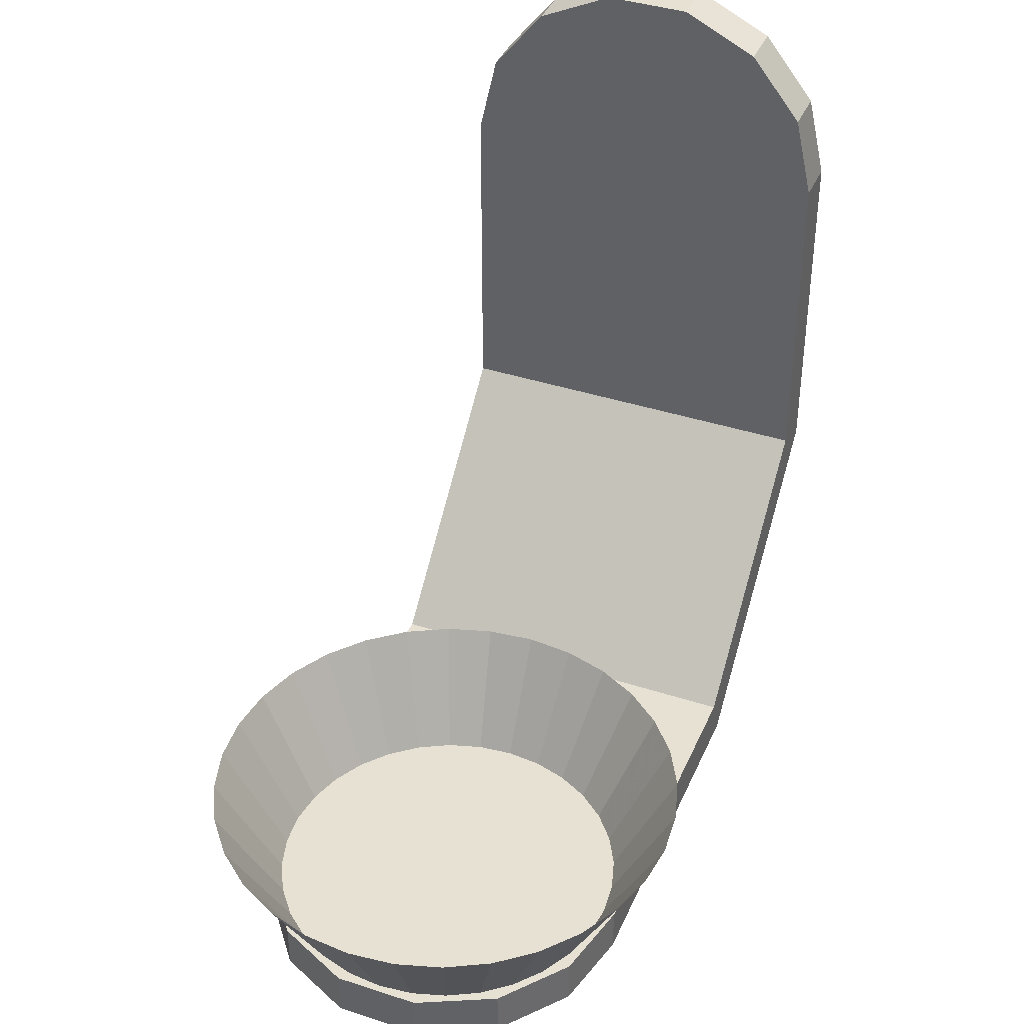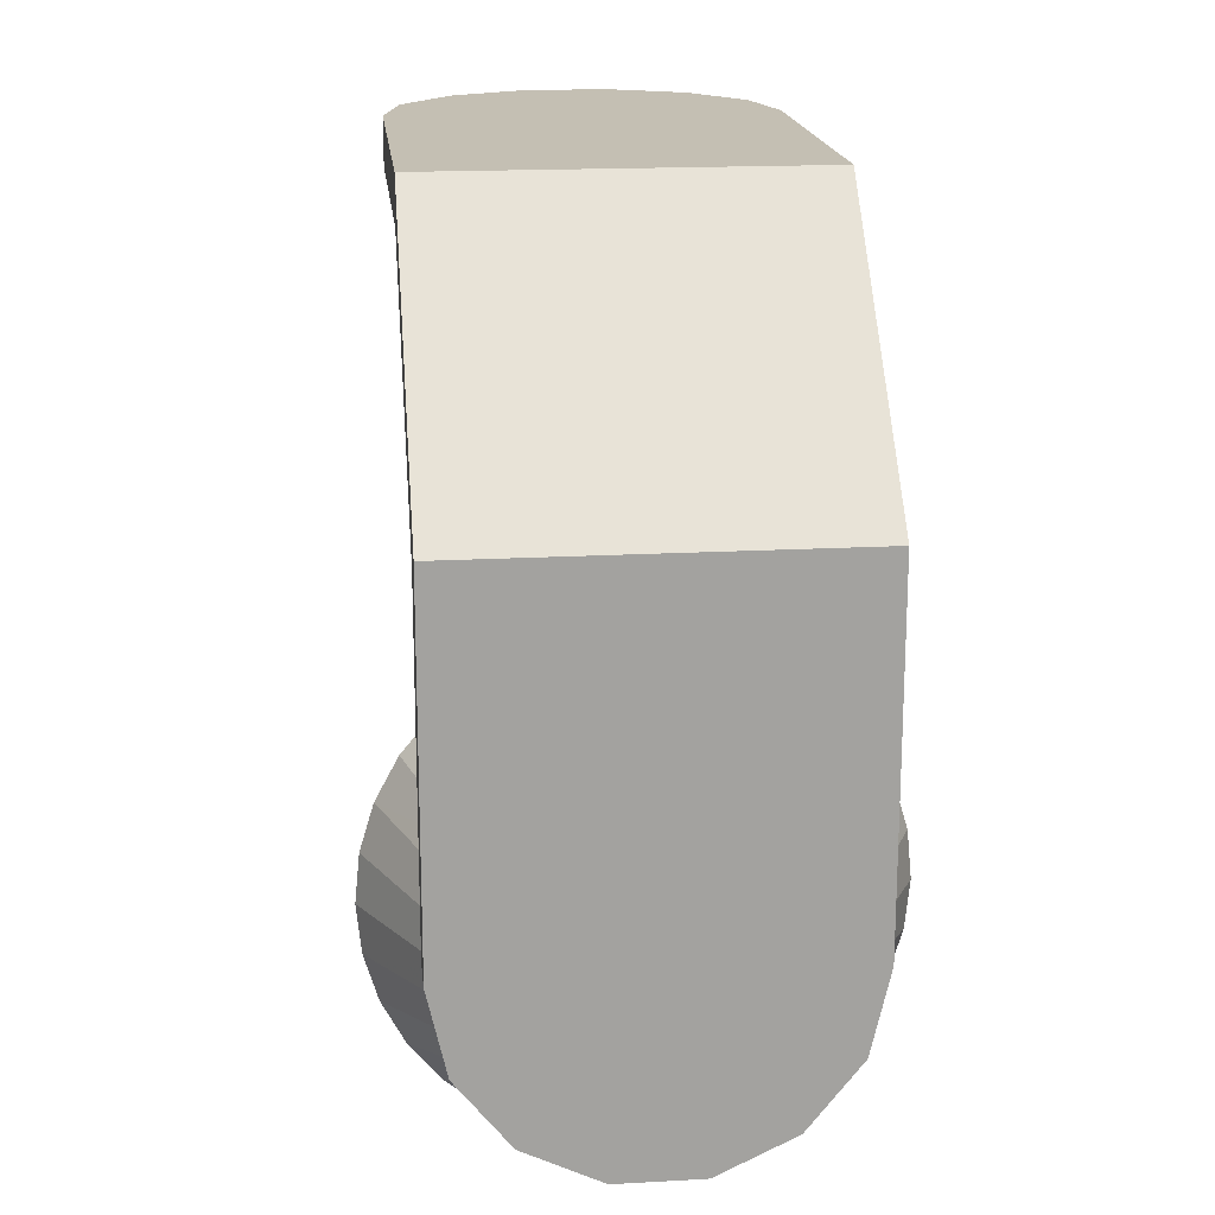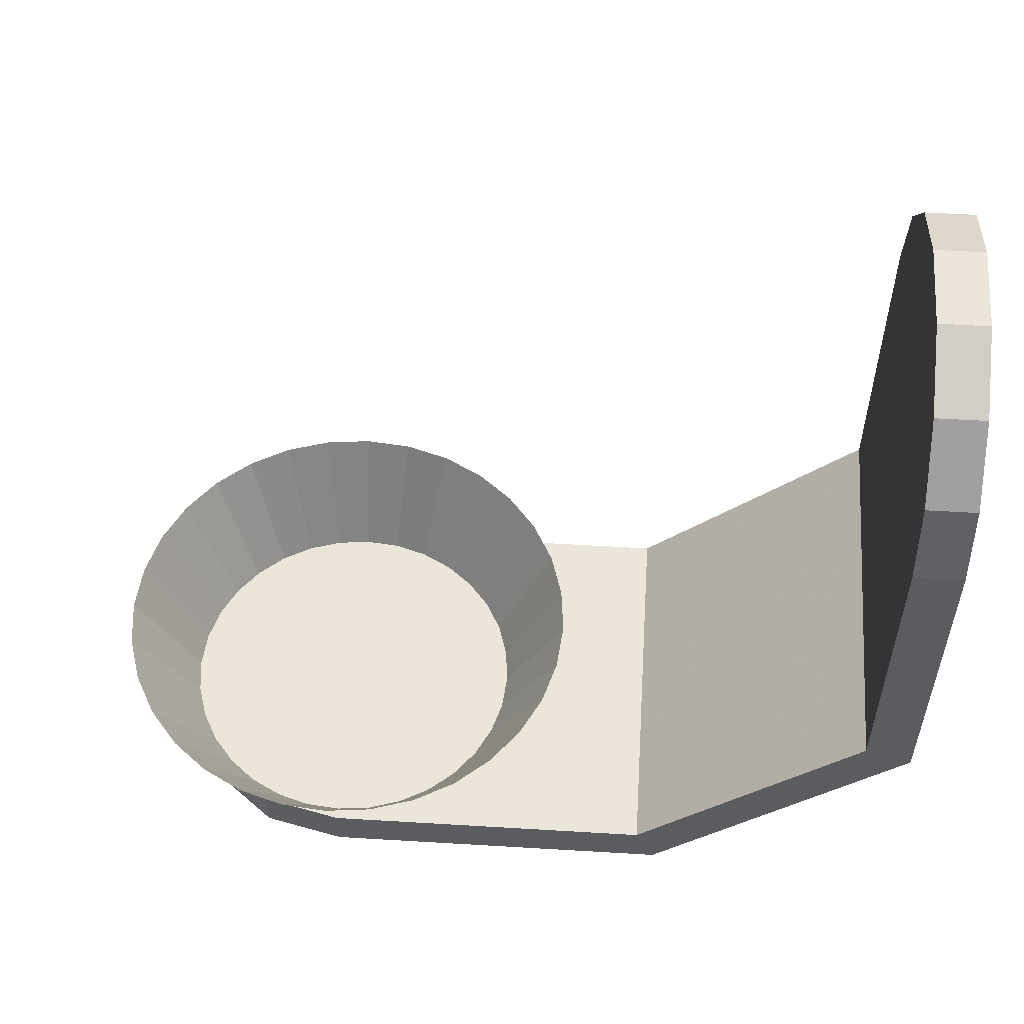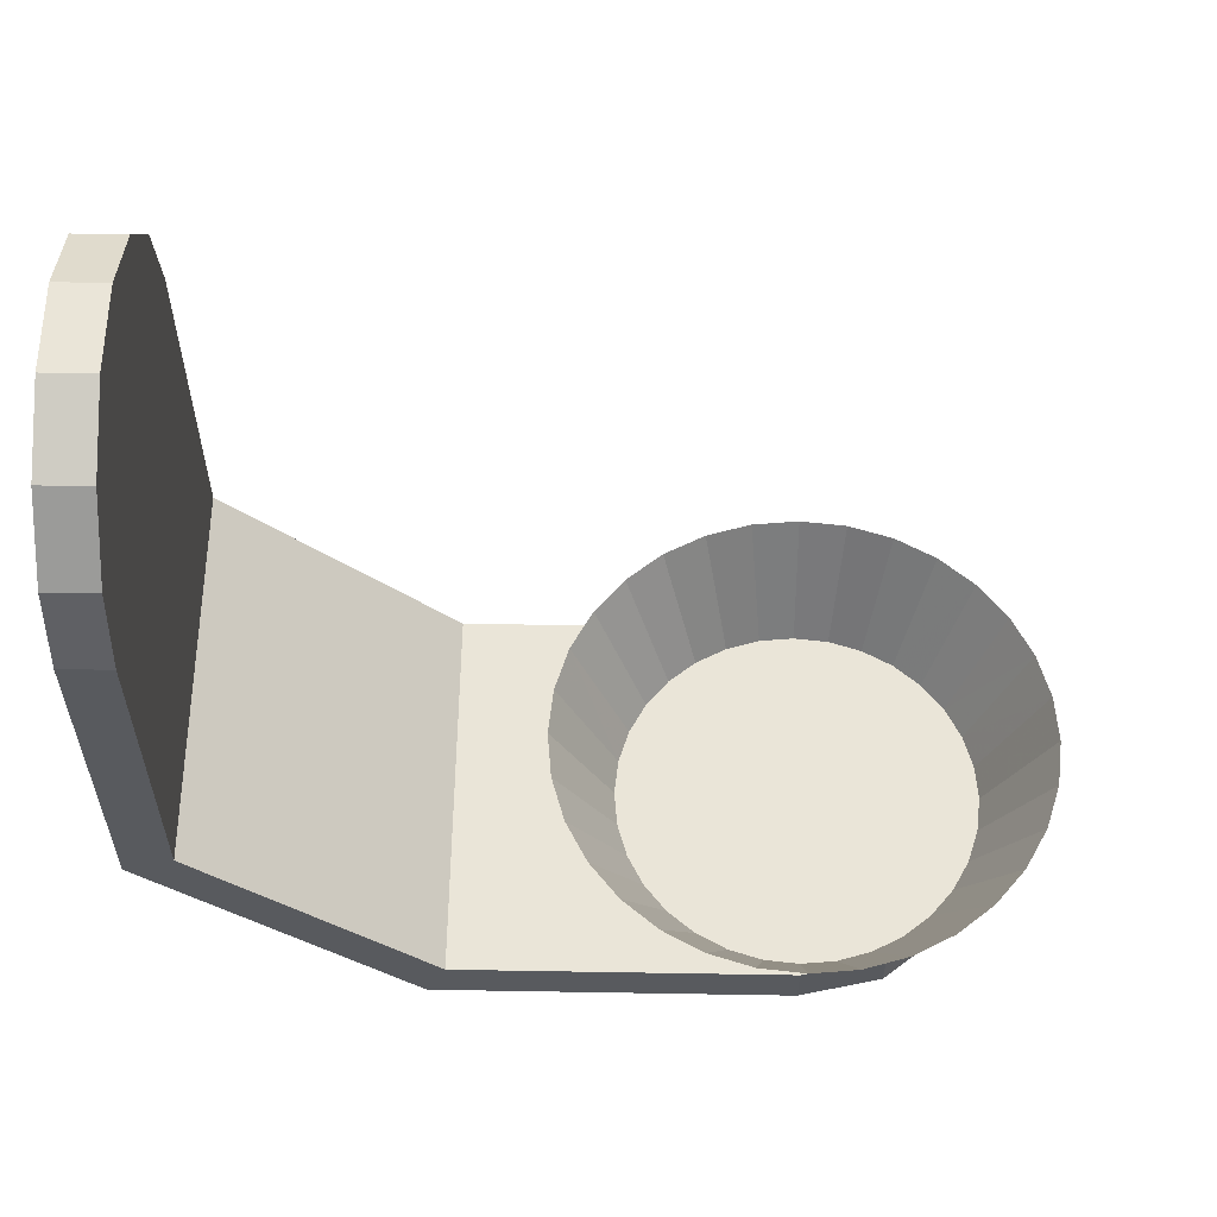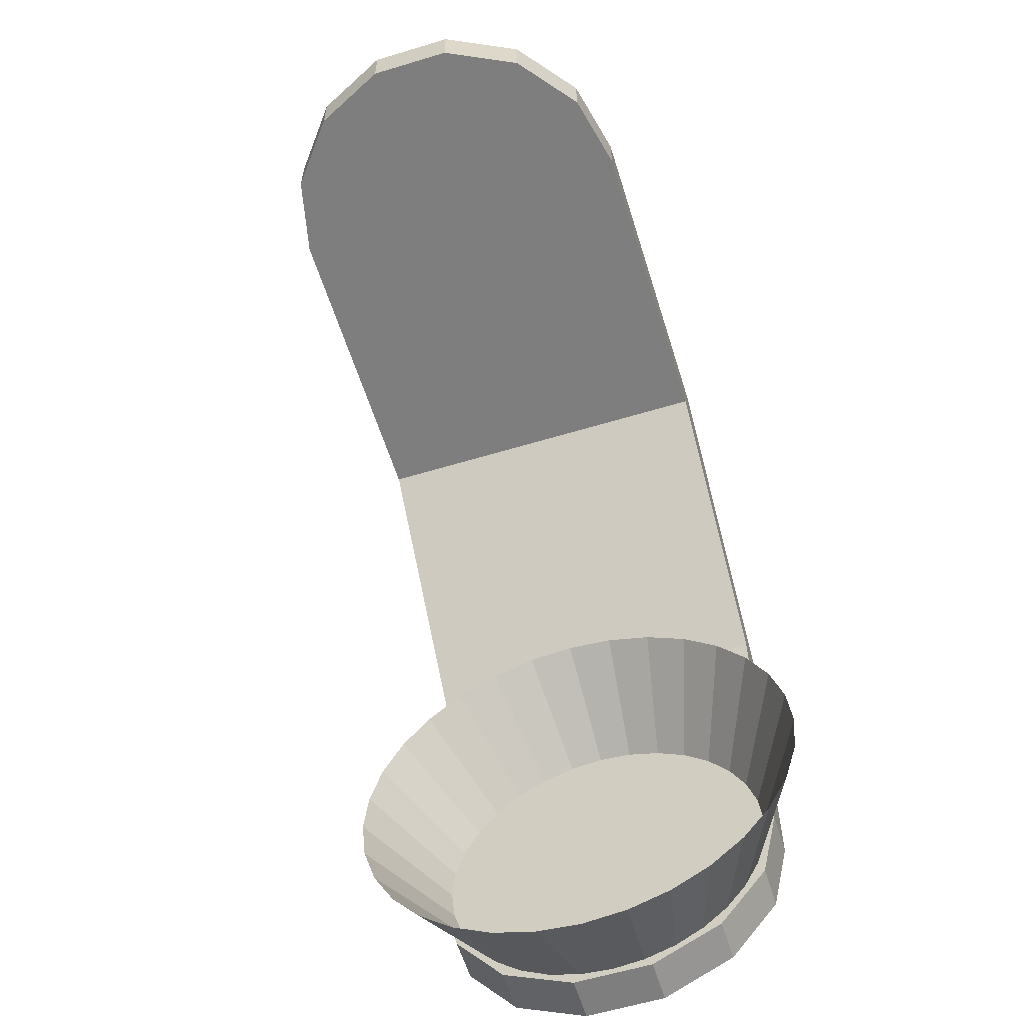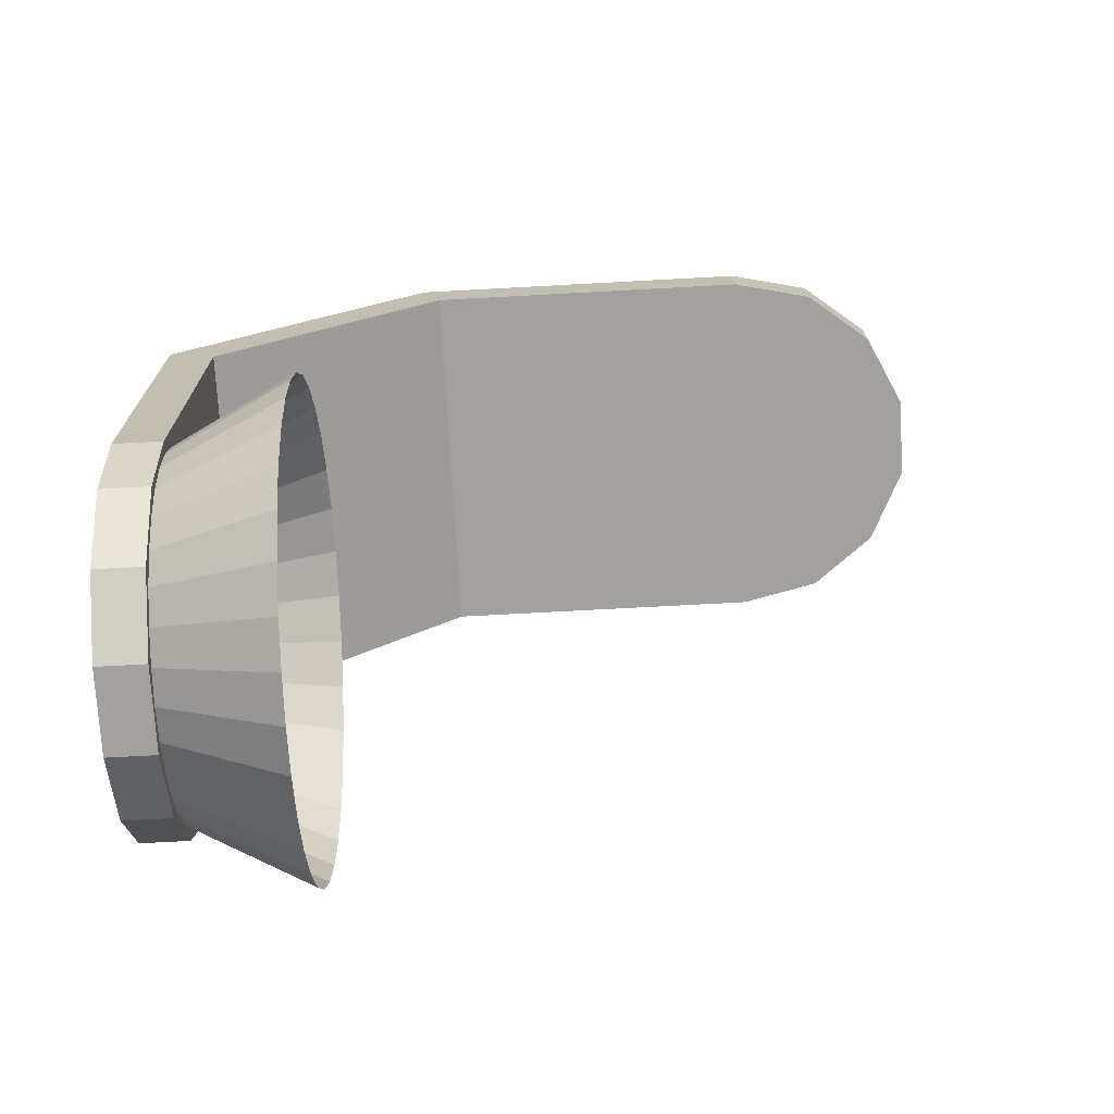
<metadata>
{"format":"obj","ext":"obj","renderer":"f3d","projection":"perspective","resolution":1024,"background":"white","views":[{"elev":39.6,"azim":-158.0,"up":"+Y"},{"elev":17.9,"azim":-6.2,"up":"+Z"},{"elev":56.3,"azim":-86.4,"up":"+Y"},{"elev":58.9,"azim":91.0,"up":"+Y"},{"elev":-59.5,"azim":-162.7,"up":"+Z"},{"elev":-72.0,"azim":93.1,"up":"+Z"}]}
</metadata>
<code>
v  0.00701 0 -0.03071
v  0.00701 -0.008 -0.03071
v  -0.00701 0 -0.03071
v  -0.00701 -0.008 -0.03071
v  0.01964 0 -0.02463
v  0.01964 -0.008 -0.02463
v  -0.01964 0 -0.02463
v  -0.01964 -0.008 -0.02463
v  0.02838 0 -0.01367
v  0.02838 -0.008 -0.01367
v  -0.02838 0 -0.01367
v  -0.02838 -0.008 -0.01367
v  0.0315 0 0
v  0.0315 -0.008 0
v  -0.0315 0 0
v  -0.0315 -0.008 0
v  0.0315 0 0.0555
v  -0.0315 0 0.0555
v  0.0315 -0.008 0.05881
v  -0.0315 -0.008 0.05881
v  0.0315 0.093 0.093
v  0.0315 0.0375 0.093
v  0.02838 0.1067 0.093
v  0.01964 0.1176 0.093
v  0.00701 0.1237 0.093
v  -0.00701 0.1237 0.093
v  -0.01964 0.1176 0.093
v  -0.02838 0.1067 0.093
v  -0.0315 0.093 0.093
v  -0.0315 0.0375 0.093
v  0.0315 0.093 0.101
v  0.0315 0.03419 0.101
v  0.02838 0.1067 0.101
v  0.01964 0.1176 0.101
v  0.00701 0.1237 0.101
v  -0.00701 0.1237 0.101
v  -0.01964 0.1176 0.101
v  -0.02838 0.1067 0.101
v  -0.0315 0.093 0.101
v  -0.0315 0.03419 0.101
v  -0.02828 0.02 0.02828
v  -0.02222 0.02 0.03326
v  -0.01531 0.02 0.03696
v  -0.0078 0.02 0.03923
v  0 0.02 0.04
v  0.0078 0.02 0.03923
v  0.01531 0.02 0.03696
v  0.02222 0.02 0.03326
v  0.02828 0.02 0.02828
v  0.03326 0.02 0.02222
v  0.03696 0.02 0.01531
v  0.03923 0.02 0.0078
v  0.04 0.02 0
v  0.03923 0.02 -0.0078
v  0.03696 0.02 -0.01531
v  0.03326 0.02 -0.02222
v  0.02828 0.02 -0.02828
v  0.02222 0.02 -0.03326
v  0.01531 0.02 -0.03696
v  0.0078 0.02 -0.03923
v  0 0.02 -0.04
v  -0.0078 0.02 -0.03923
v  -0.01531 0.02 -0.03696
v  -0.02222 0.02 -0.03326
v  -0.02828 0.02 -0.02828
v  -0.03326 0.02 -0.02222
v  -0.03696 0.02 -0.01531
v  -0.03923 0.02 -0.0078
v  -0.04 0.02 0
v  -0.03923 0.02 0.0078
v  -0.03696 0.02 0.01531
v  -0.03326 0.02 0.02222
v  -0.0209 0 0.0209
v  -0.01642 0 0.02458
v  -0.01131 0 0.02731
v  -0.00577 0 0.02899
v  0 0 0.02956
v  0.00577 0 0.02899
v  0.01131 0 0.02731
v  0.01642 0 0.02458
v  0.0209 0 0.0209
v  0.02458 0 0.01642
v  0.02731 0 0.01131
v  0.02899 0 0.00577
v  0.02956 0 0
v  0.02899 0 -0.00577
v  0.02731 0 -0.01131
v  0.02458 0 -0.01642
v  0.0209 0 -0.0209
v  0.01642 0 -0.02458
v  0.01131 0 -0.02731
v  0.00577 0 -0.02899
v  0 0 -0.02956
v  -0.00577 0 -0.02899
v  -0.01131 0 -0.02731
v  -0.01642 0 -0.02458
v  -0.0209 0 -0.0209
v  -0.02458 0 -0.01642
v  -0.02731 0 -0.01131
v  -0.02899 0 -0.00577
v  -0.02956 0 0
v  -0.02899 0 0.00577
v  -0.02731 0 0.01131
v  -0.02458 0 0.01642
o l7__1
g l7__1
f 74 41 73
f 41 74 42
f 75 42 74
f 42 75 43
f 76 43 75
f 43 76 44
f 77 44 76
f 44 77 45
f 78 45 77
f 45 78 46
f 79 46 78
f 46 79 47
f 80 47 79
f 47 80 48
f 81 48 80
f 48 81 49
f 82 49 81
f 49 82 50
f 83 50 82
f 50 83 51
f 84 51 83
f 51 84 52
f 85 52 84
f 52 85 53
f 86 53 85
f 53 86 54
f 87 54 86
f 54 87 55
f 88 55 87
f 55 88 56
f 89 56 88
f 56 89 57
f 90 57 89
f 57 90 58
f 91 58 90
f 58 91 59
f 92 59 91
f 59 92 60
f 93 60 92
f 60 93 61
f 94 61 93
f 61 94 62
f 95 62 94
f 62 95 63
f 96 63 95
f 63 96 64
f 97 64 96
f 64 97 65
f 98 65 97
f 65 98 66
f 99 66 98
f 66 99 67
f 100 67 99
f 67 100 68
f 101 68 100
f 68 101 69
f 102 69 101
f 69 102 70
f 103 70 102
f 70 103 71
f 104 71 103
f 71 104 72
f 72 73 41
f 73 72 104
f 20 14 19
f 14 20 16
f 12 14 16
f 10 14 12
f 8 10 12
f 6 10 8
f 4 6 8
f 2 6 4
f 15 18 17
f 13 15 17
f 11 15 13
f 9 11 13
f 7 11 9
f 5 7 9
f 3 7 5
f 5 1 3
f 39 40 32
f 31 39 32
f 38 39 31
f 34 31 33
f 38 36 37
f 36 38 31
f 34 36 31
f 35 36 34
f 30 21 22
f 24 23 21
f 26 24 21
f 25 24 26
f 28 27 26
f 21 28 26
f 29 28 21
f 30 29 21
f 22 21 31
f 32 22 31
f 17 22 32
f 19 17 32
f 13 17 19
f 14 13 19
f 18 15 16
f 20 18 16
f 30 18 20
f 40 30 20
f 29 30 40
f 39 29 40
f 32 40 20
f 19 32 20
f 17 18 30
f 22 17 30
f 38 29 39
f 28 29 38
f 37 28 38
f 27 28 37
f 36 27 37
f 26 27 36
f 35 26 36
f 25 26 35
f 34 25 35
f 24 25 34
f 33 24 34
f 23 24 33
f 31 23 33
f 21 23 31
f 10 13 14
f 9 13 10
f 6 9 10
f 5 9 6
f 2 5 6
f 2 1 5
f 4 1 2
f 3 1 4
f 8 3 4
f 7 3 8
f 12 7 8
f 11 7 12
f 16 11 12
f 15 11 16

</code>
